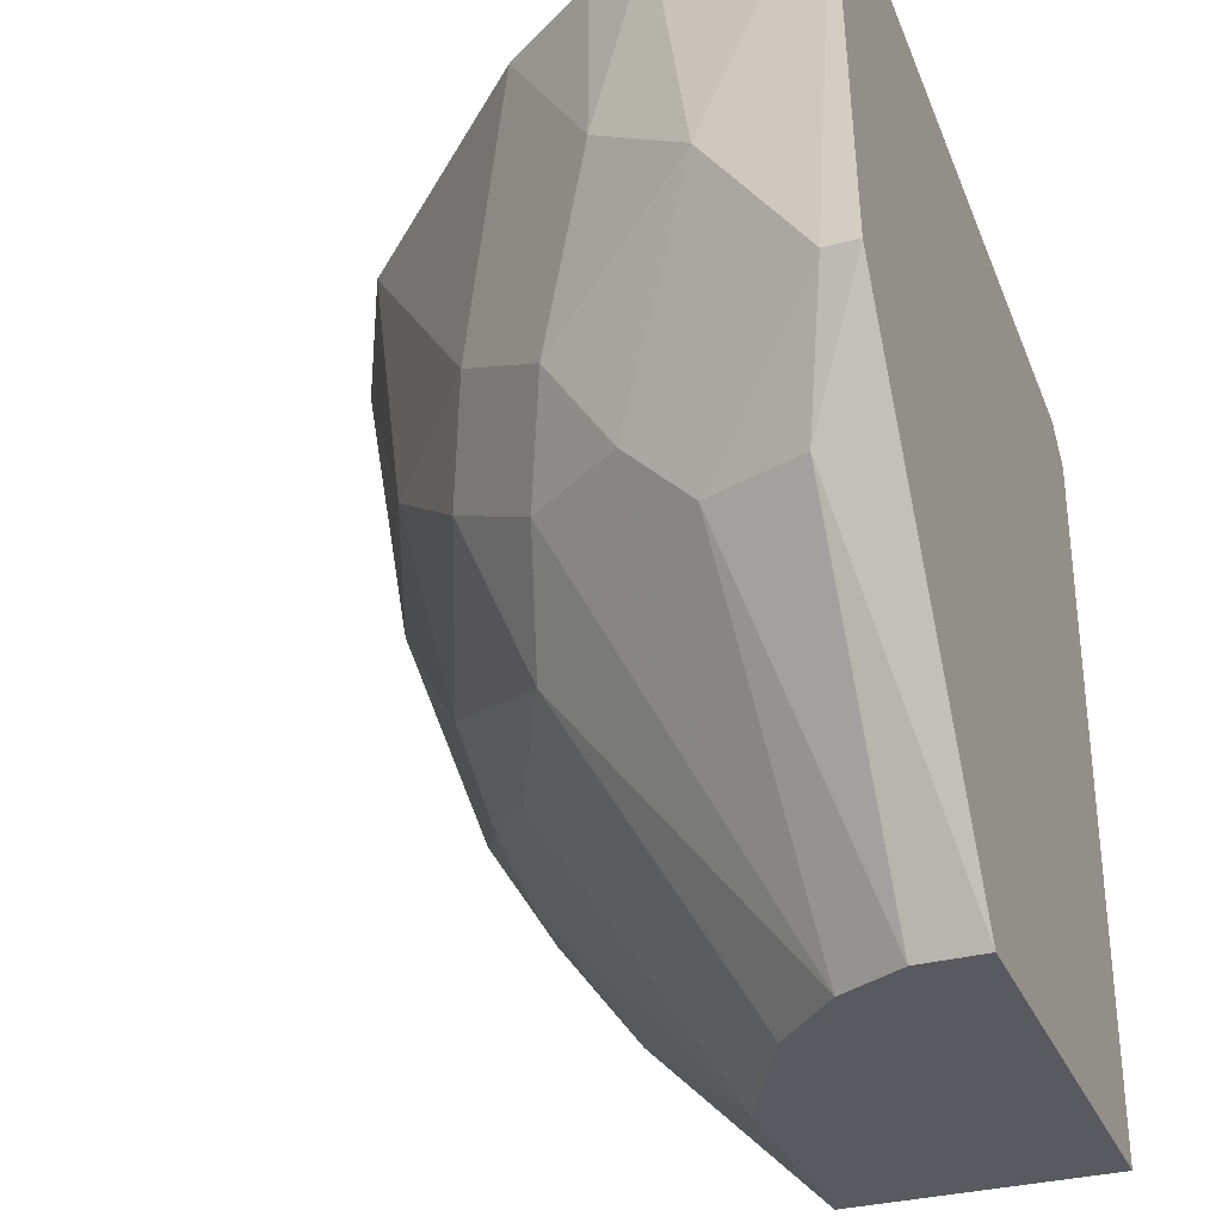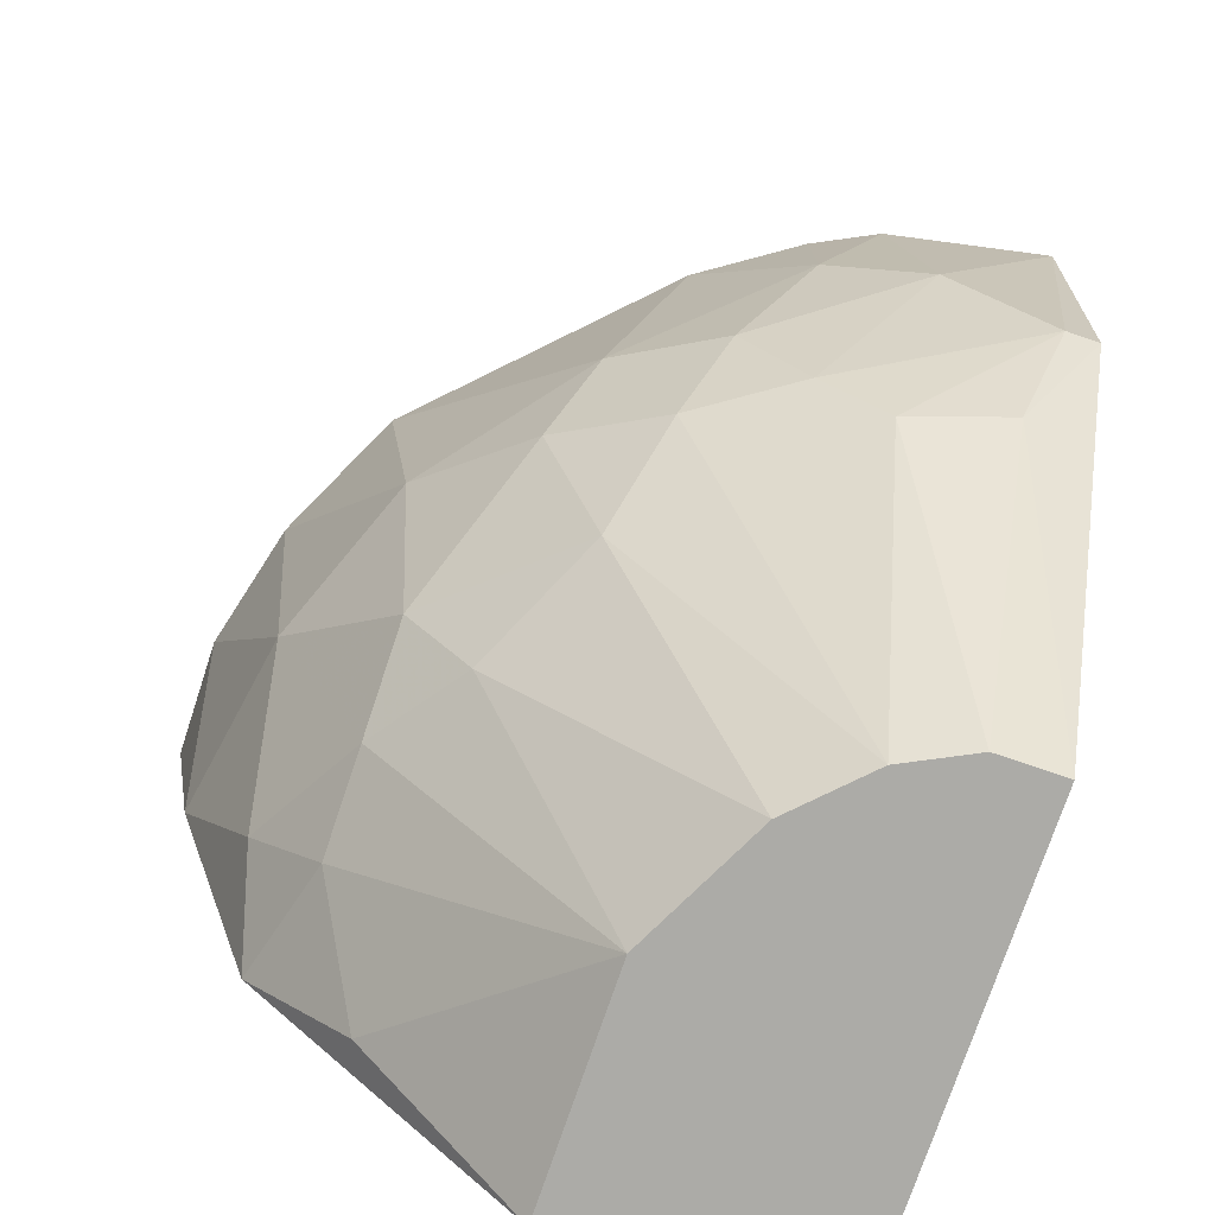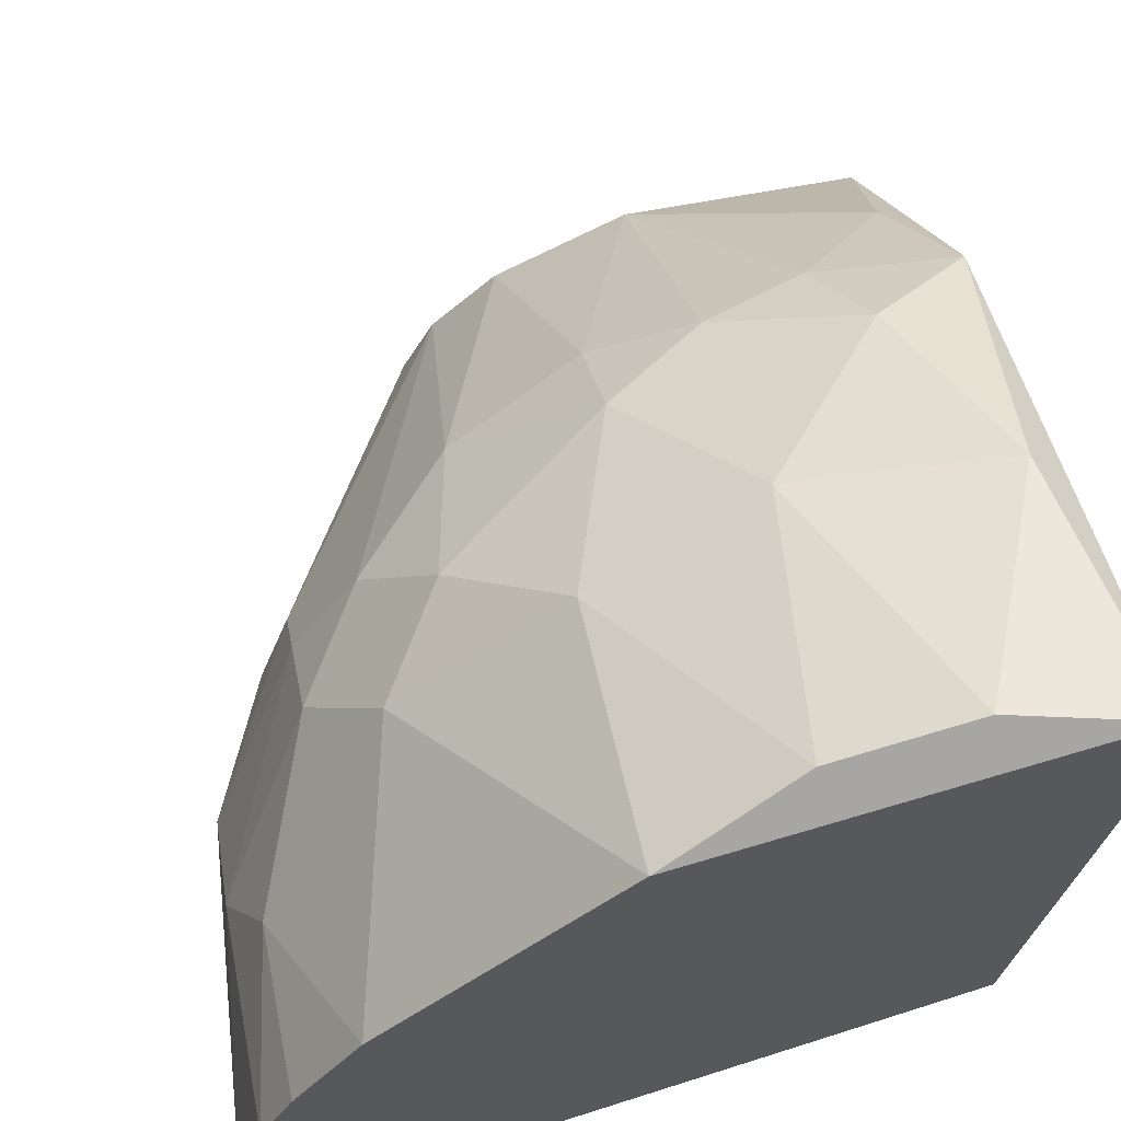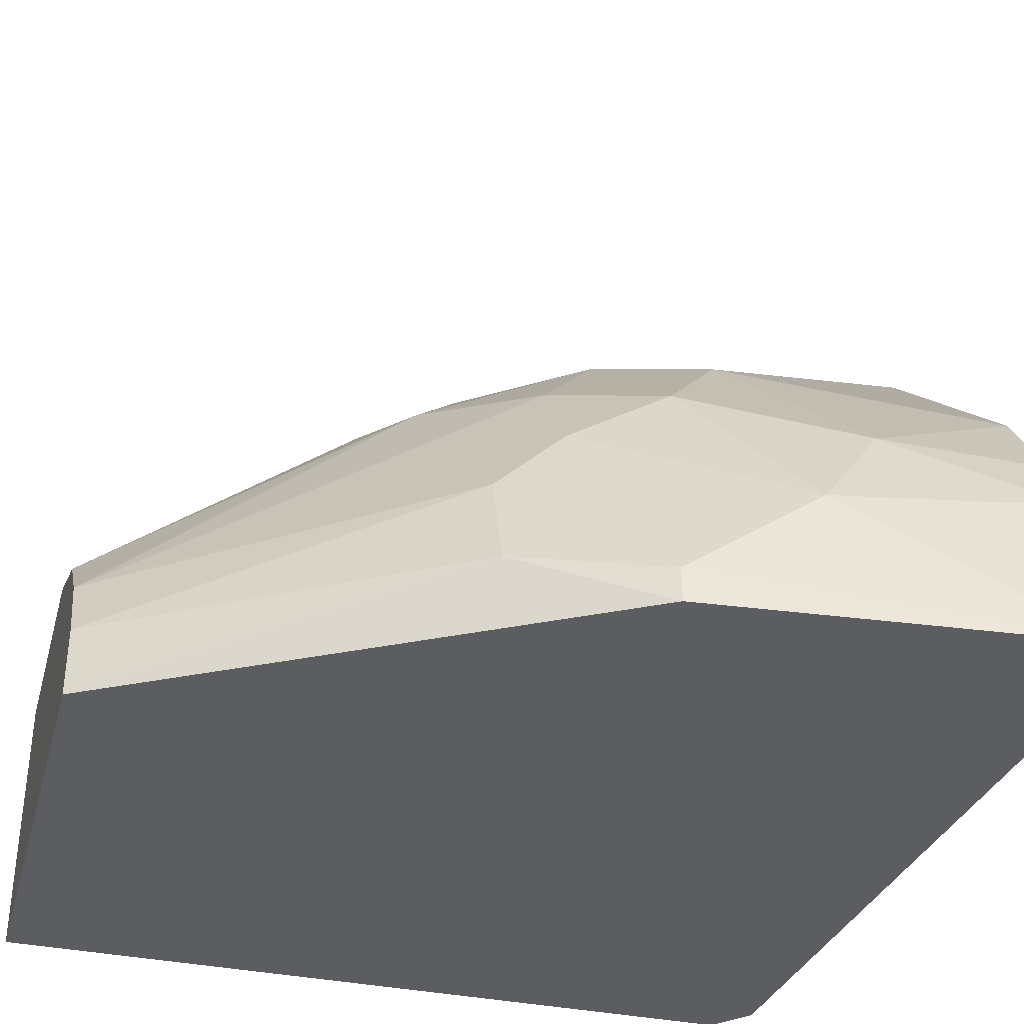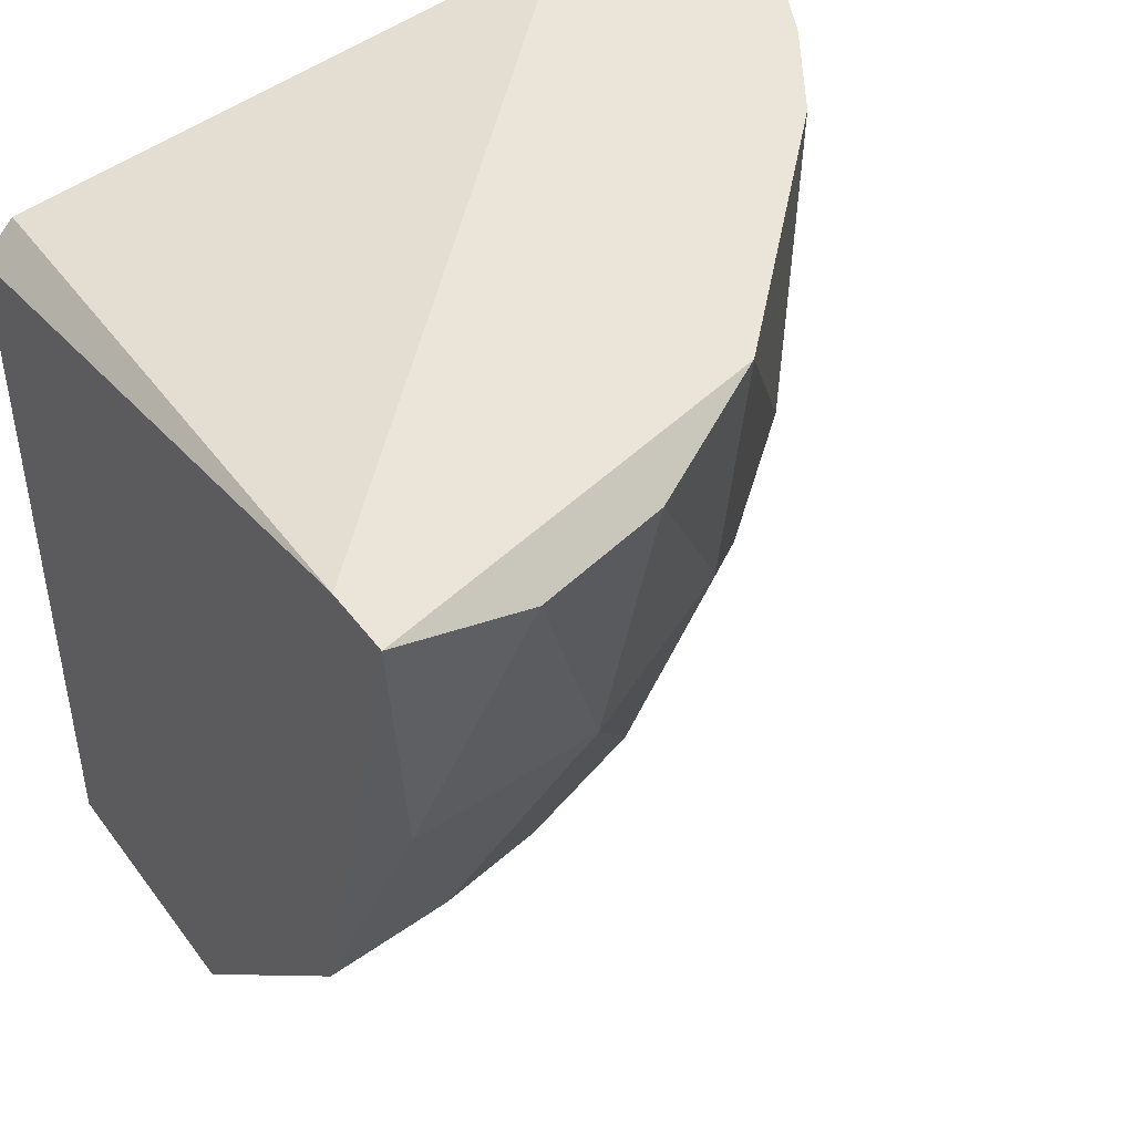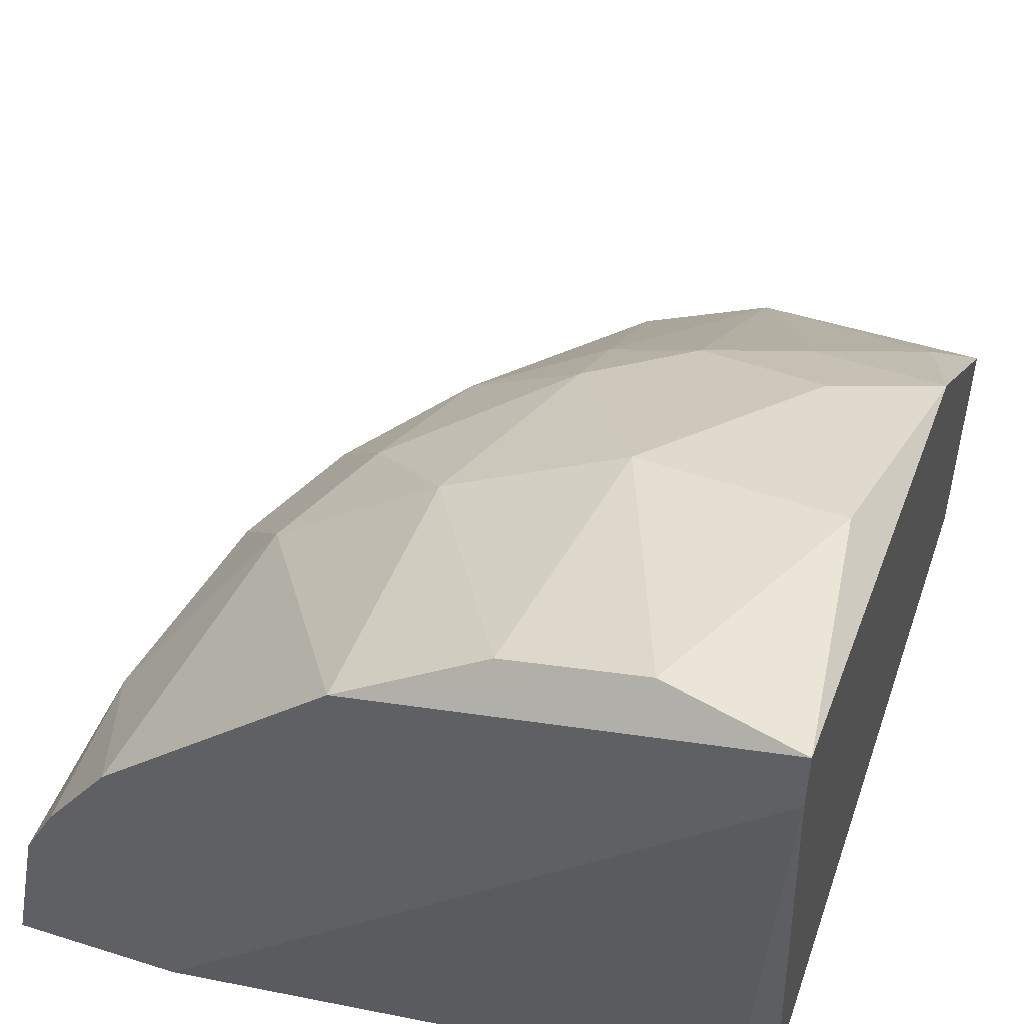
<metadata>
{"format":"obj","ext":"obj","renderer":"f3d","projection":"perspective","resolution":1024,"background":"white","views":[{"elev":-31.9,"azim":110.8,"up":"+Y"},{"elev":-76.3,"azim":71.2,"up":"+Y"},{"elev":59.8,"azim":168.5,"up":"+Z"},{"elev":-36.8,"azim":75.2,"up":"+Z"},{"elev":45.5,"azim":-34.3,"up":"+Y"},{"elev":50.3,"azim":-161.0,"up":"+Z"}]}
</metadata>
<code>
v -0.000238 0.02576 0.02325
v -0.000238 0.046 0.02958
v 0.01621 0.03714 0.01945
v 0.01621 0.03082 0.01692
v 0.007355 0.02955 0.02325
v 0.007355 0.02576 0.02072
v 0.00862 0.01563 0.01186
v 0.02381 0.04726 0.004271
v -0.005301 0.02702 0.02451
v -0.005301 0.01563 0.004271
v -0.005301 0.01563 0.0144
v -0.005301 0.04726 0.02704
v -0.005301 0.04726 0.02958
v -0.005301 0.04347 0.004271
v 0.009885 0.03714 0.02451
v 0.009885 0.04726 0.02578
v 0.01748 0.04726 0.004271
v 0.01115 0.01563 0.009335
v 0.01874 0.04726 0.01692
v 0.01874 0.03461 0.01566
v 0.01874 0.02829 0.0106
v 0.01874 0.03082 0.01313
v -0.004033 0.03714 0.02831
v -0.004033 0.04473 0.004271
v -0.004033 0.02196 0.02072
v 0.01242 0.02702 0.01819
v 0.01242 0.01563 0.004271
v 0.01242 0.01563 0.006803
v 0.00356 0.03588 0.02704
v 0.00356 0.02702 0.02325
v 0.00356 0.01563 0.0144
v 0.01368 0.03334 0.02072
v 0.004825 0.046 0.02831
v 0.02127 0.04726 0.01313
v 0.02127 0.04094 0.01313
v 0.02001 0.02829 0.006803
v -0.001503 0.02955 0.02578
v 0.02254 0.03841 0.009335
v 0.02254 0.04726 0.0106
v 0.02254 0.03334 0.004271
v 0.02254 0.03334 0.005537
f 25 31 1
f 27 10 24
f 13 34 8
f 27 24 8
f 10 27 11
f 13 10 11
f 34 13 16
f 11 27 7
f 23 13 9
f 13 11 9
f 24 10 14
f 10 13 14
f 11 7 31
f 13 8 17
f 8 24 17
f 13 23 2
f 16 13 2
f 23 29 2
f 7 27 28
f 3 16 15
f 29 5 15
f 5 29 30
f 24 14 12
f 14 13 12
f 17 24 12
f 13 17 12
f 27 8 40
f 8 41 40
f 34 16 19
f 16 3 19
f 35 34 19
f 3 35 19
f 5 26 32
f 3 15 32
f 15 5 32
f 16 2 33
f 2 29 33
f 15 16 33
f 29 15 33
f 23 9 37
f 29 23 37
f 30 29 37
f 28 27 36
f 27 40 36
f 40 41 36
f 9 11 25
f 11 31 25
f 41 8 38
f 22 41 38
f 26 7 18
f 7 28 18
f 35 3 20
f 3 32 20
f 22 38 20
f 38 35 20
f 31 7 6
f 26 5 6
f 7 26 6
f 5 30 6
f 30 31 6
f 32 26 4
f 26 18 4
f 18 22 4
f 22 20 4
f 20 32 4
f 8 34 39
f 34 35 39
f 38 8 39
f 35 38 39
f 41 22 21
f 36 41 21
f 28 36 21
f 22 18 21
f 18 28 21
f 31 30 1
f 37 9 1
f 30 37 1
f 9 25 1

</code>
